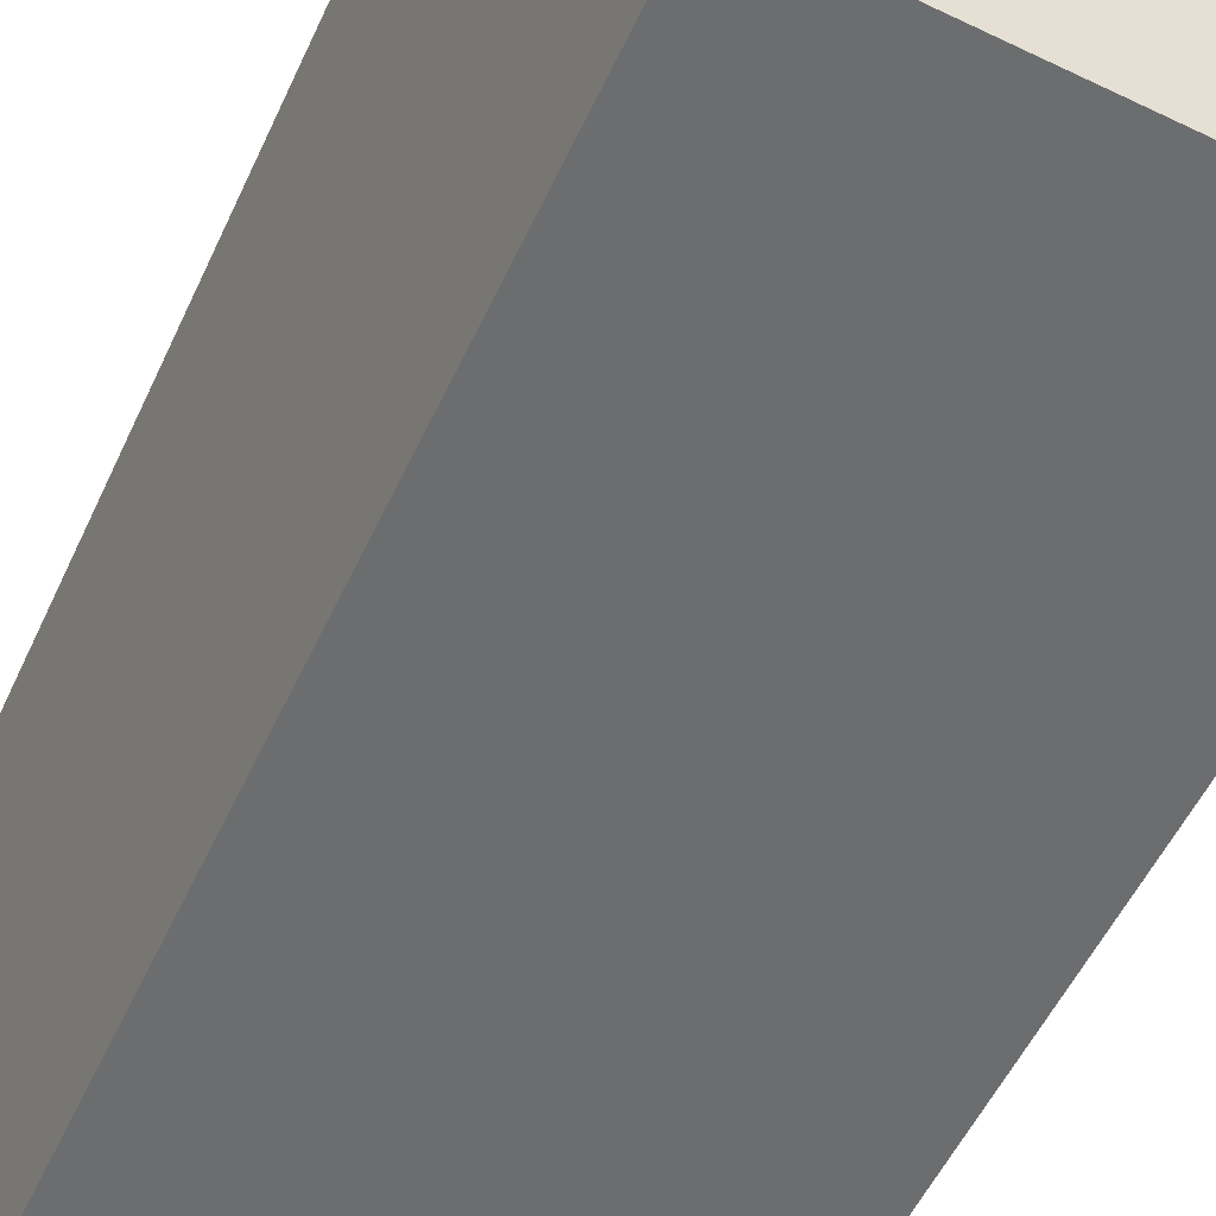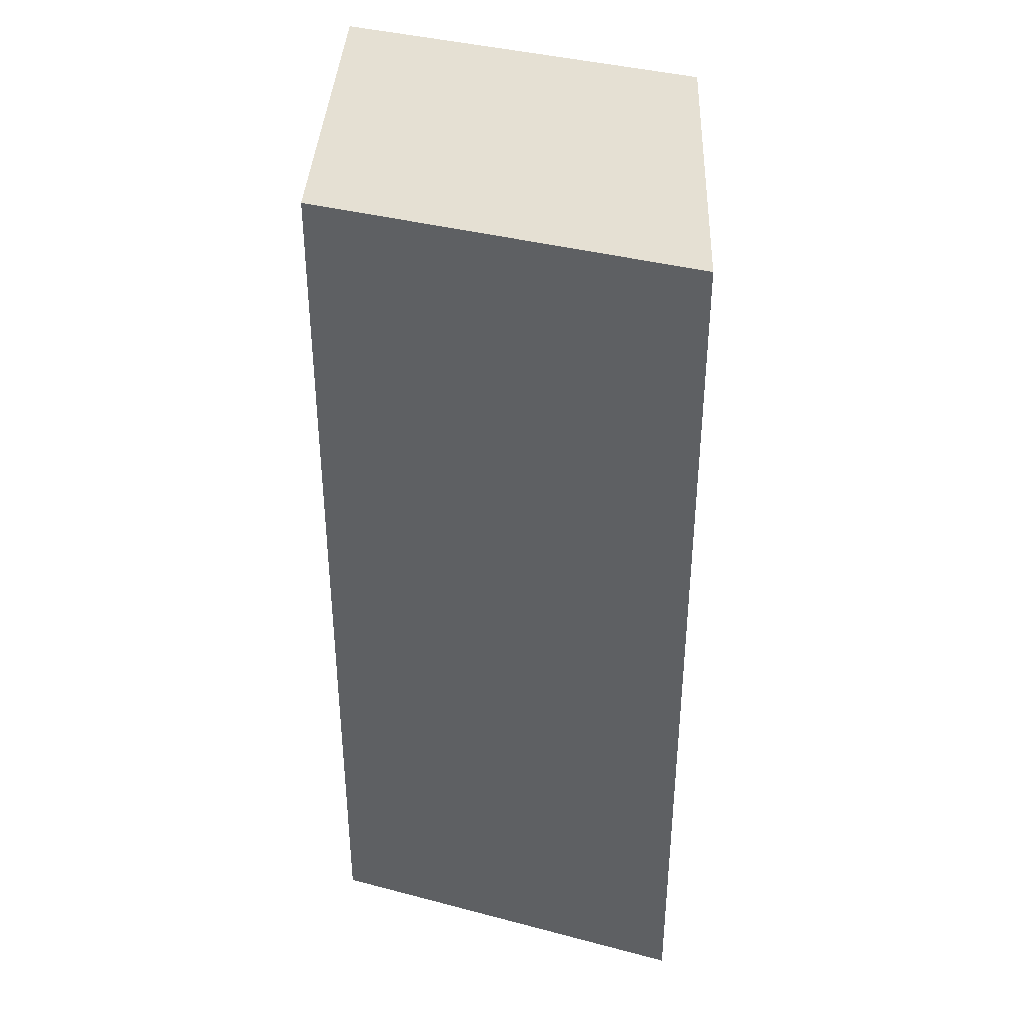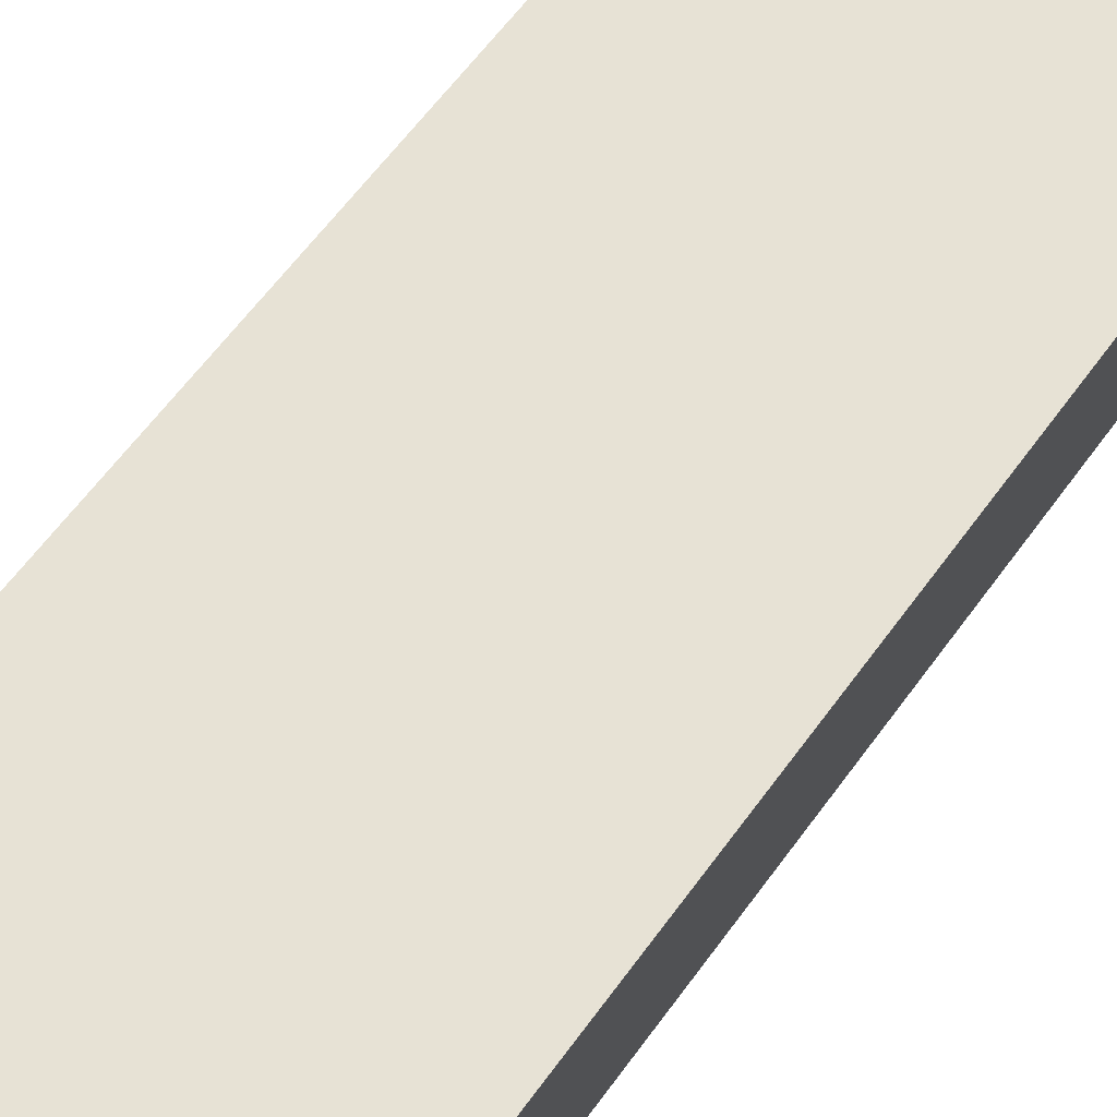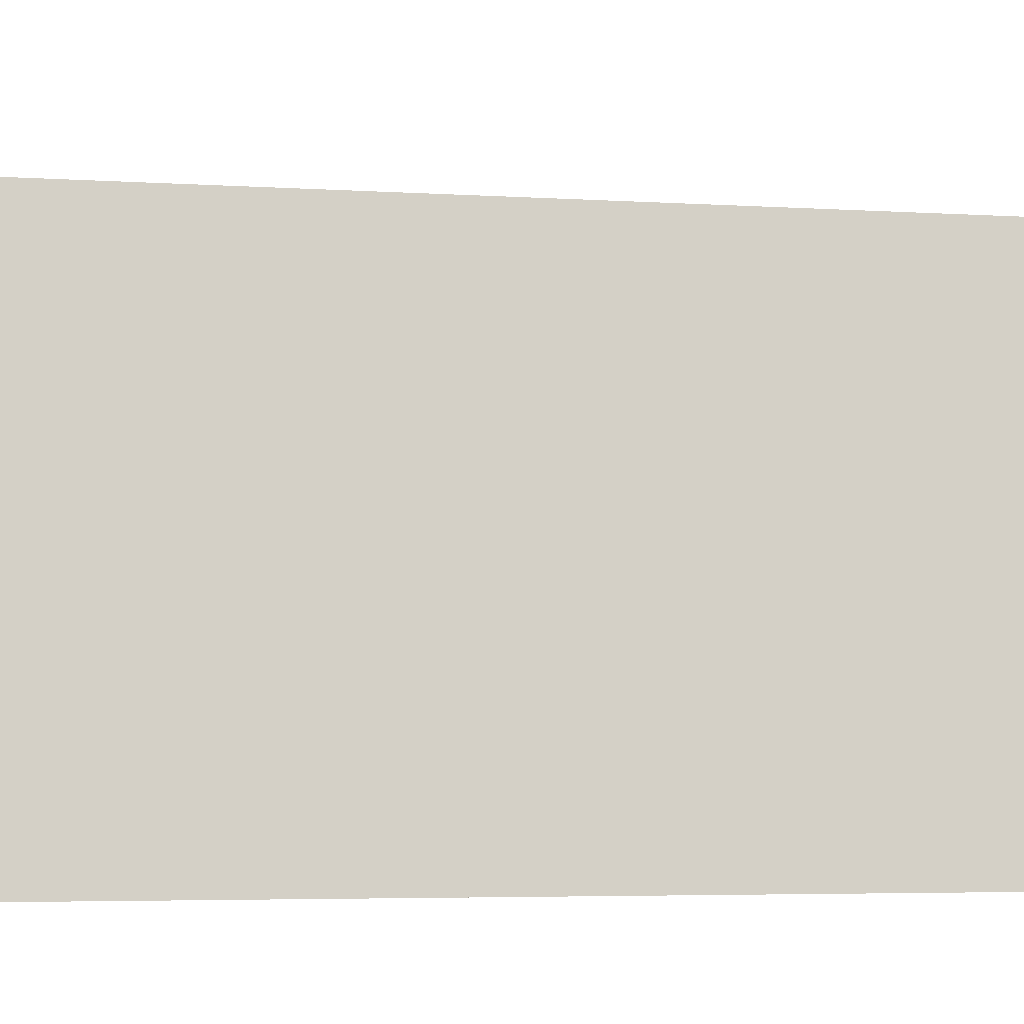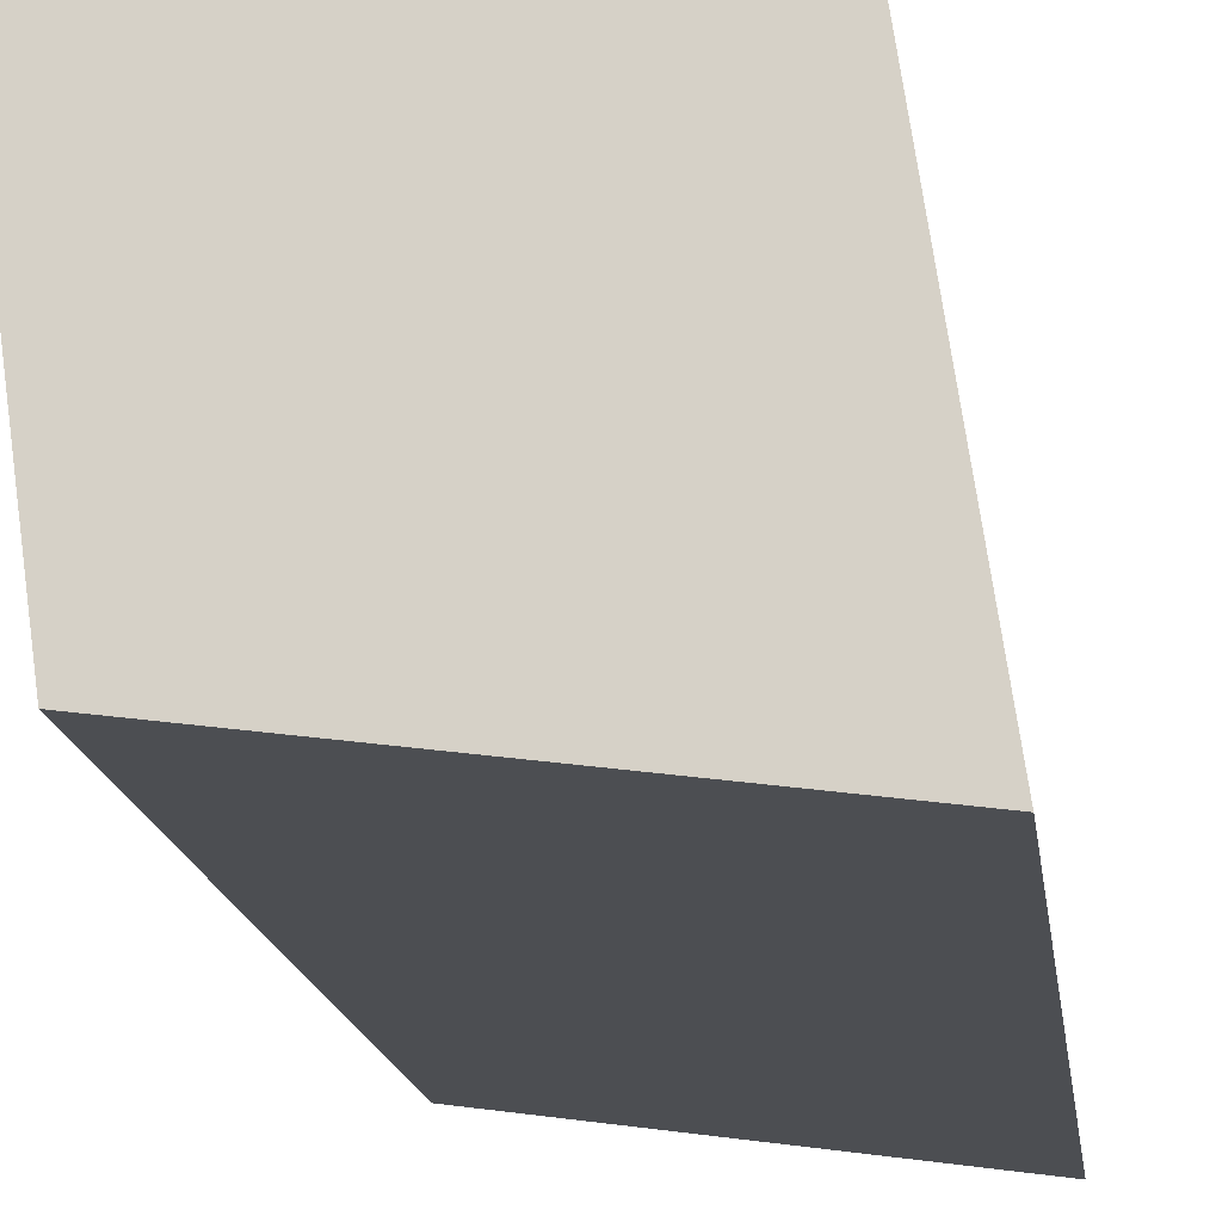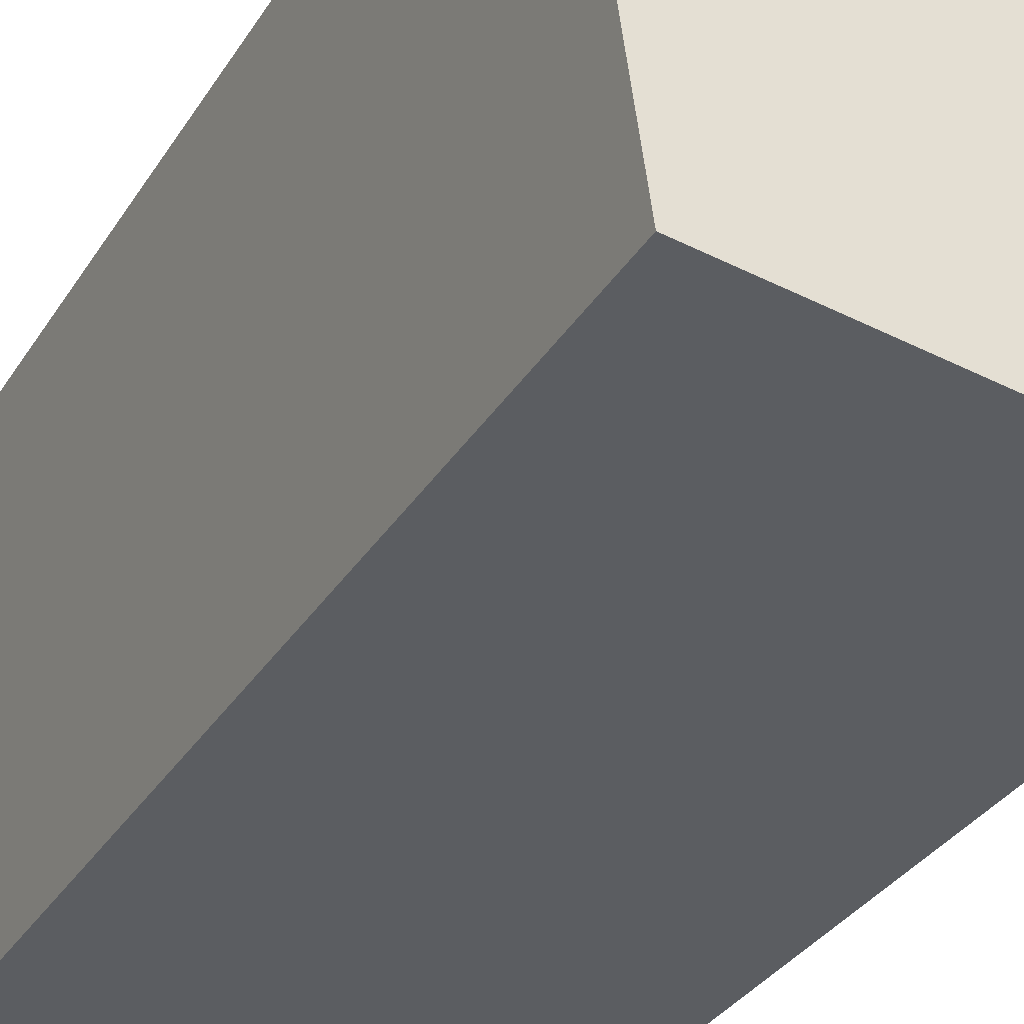
<metadata>
{"format":"obj","ext":"obj","renderer":"f3d","projection":"perspective","resolution":1024,"background":"white","views":[{"elev":-51.7,"azim":156.1,"up":"+Z"},{"elev":38.1,"azim":-169.4,"up":"+Y"},{"elev":62.3,"azim":36.0,"up":"+Z"},{"elev":-3.8,"azim":-104.3,"up":"+Z"},{"elev":-16.0,"azim":-172.8,"up":"+Z"},{"elev":-33.1,"azim":152.7,"up":"+Z"}]}
</metadata>
<code>
o handle
g handle
v 0.04 -0.085 0.04
v -0.02976 -0.085 0.02978
v 0.04 0.085 0.04
v -0.02976 0.085 0.02978
v -0.04 -0.085 -0.04
v -0.04 0.085 -0.04
v 0.03036 -0.085 -0.03034
v 0.03036 0.085 -0.03034
f 3 4 2 1
f 4 6 5 2
f 6 8 7 5
f 8 3 1 7
f 8 6 4 3
f 1 2 5 7

</code>
